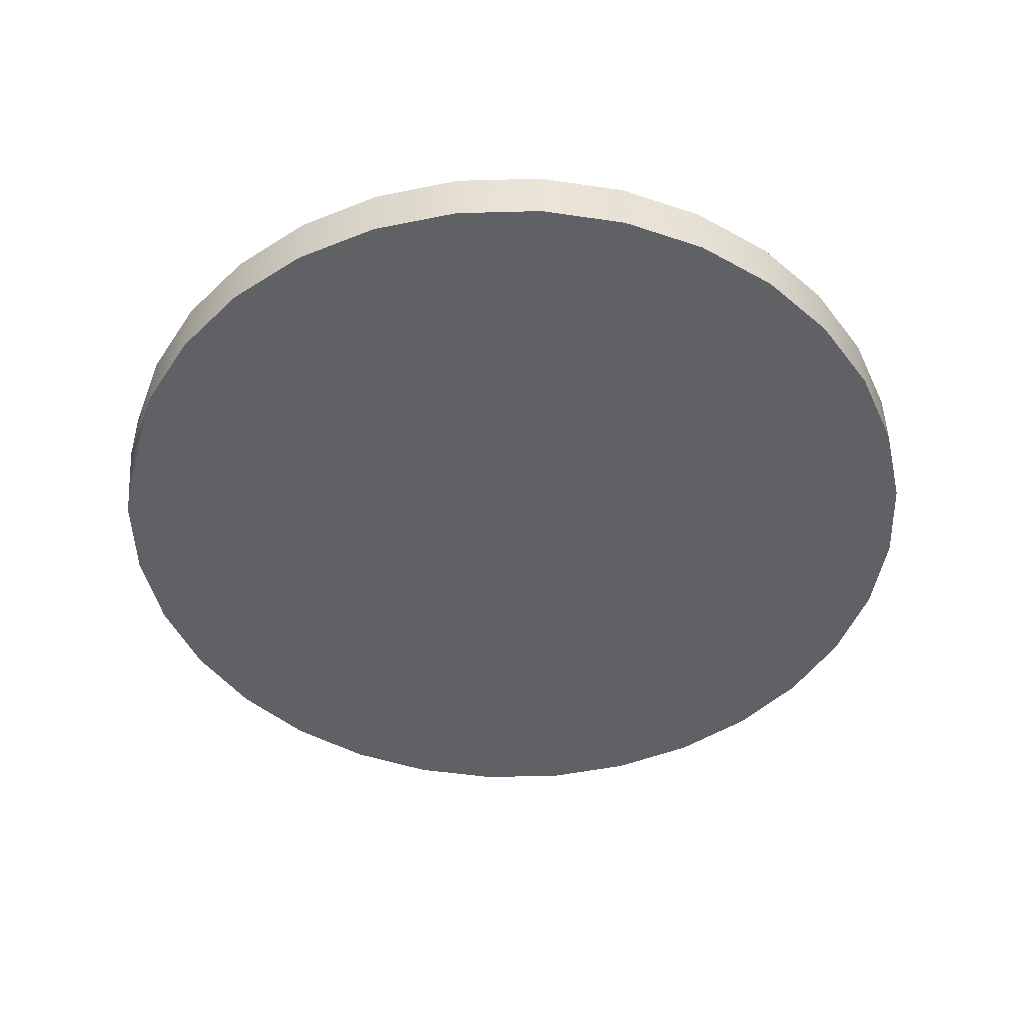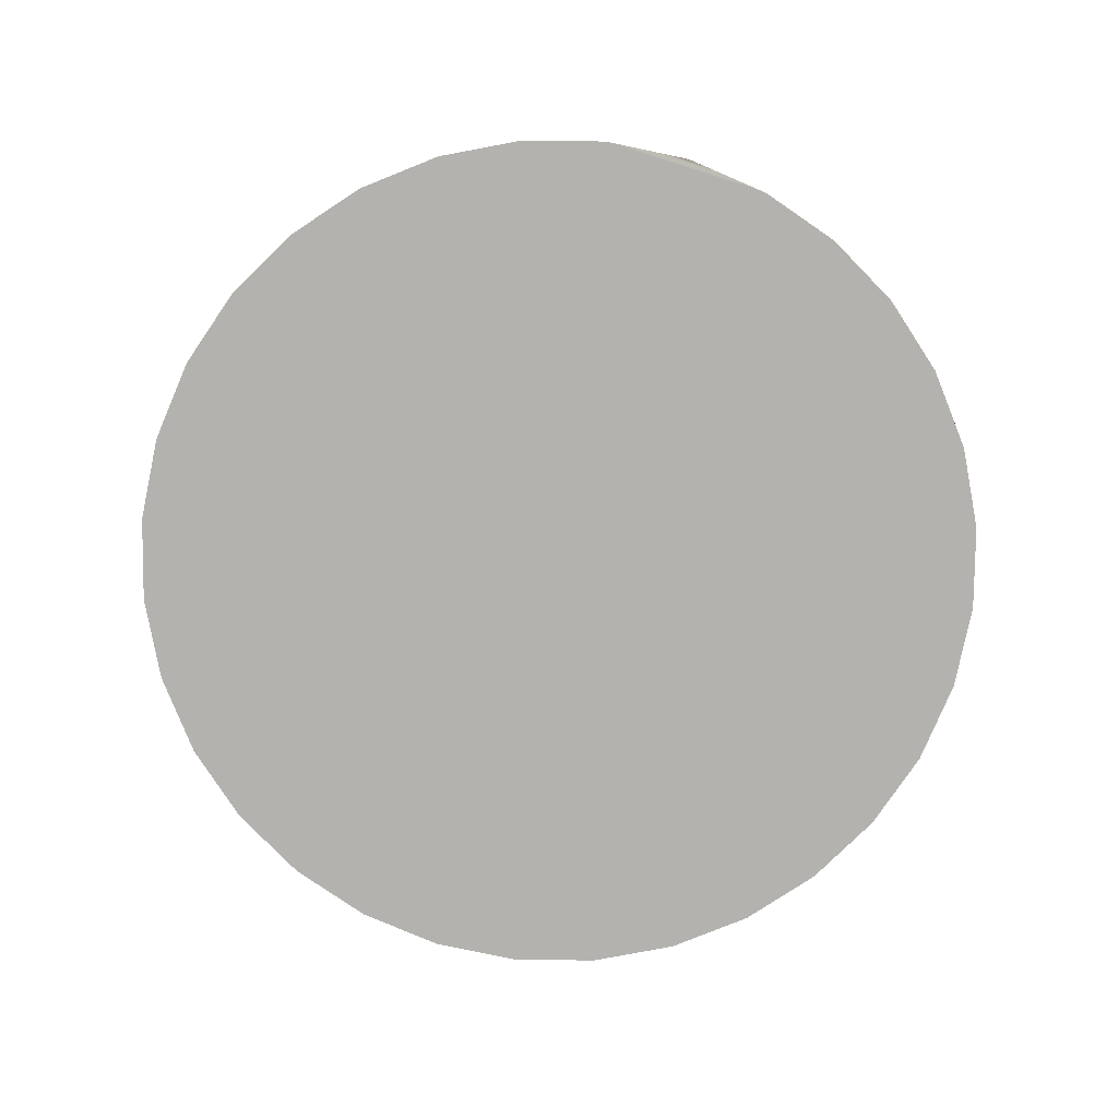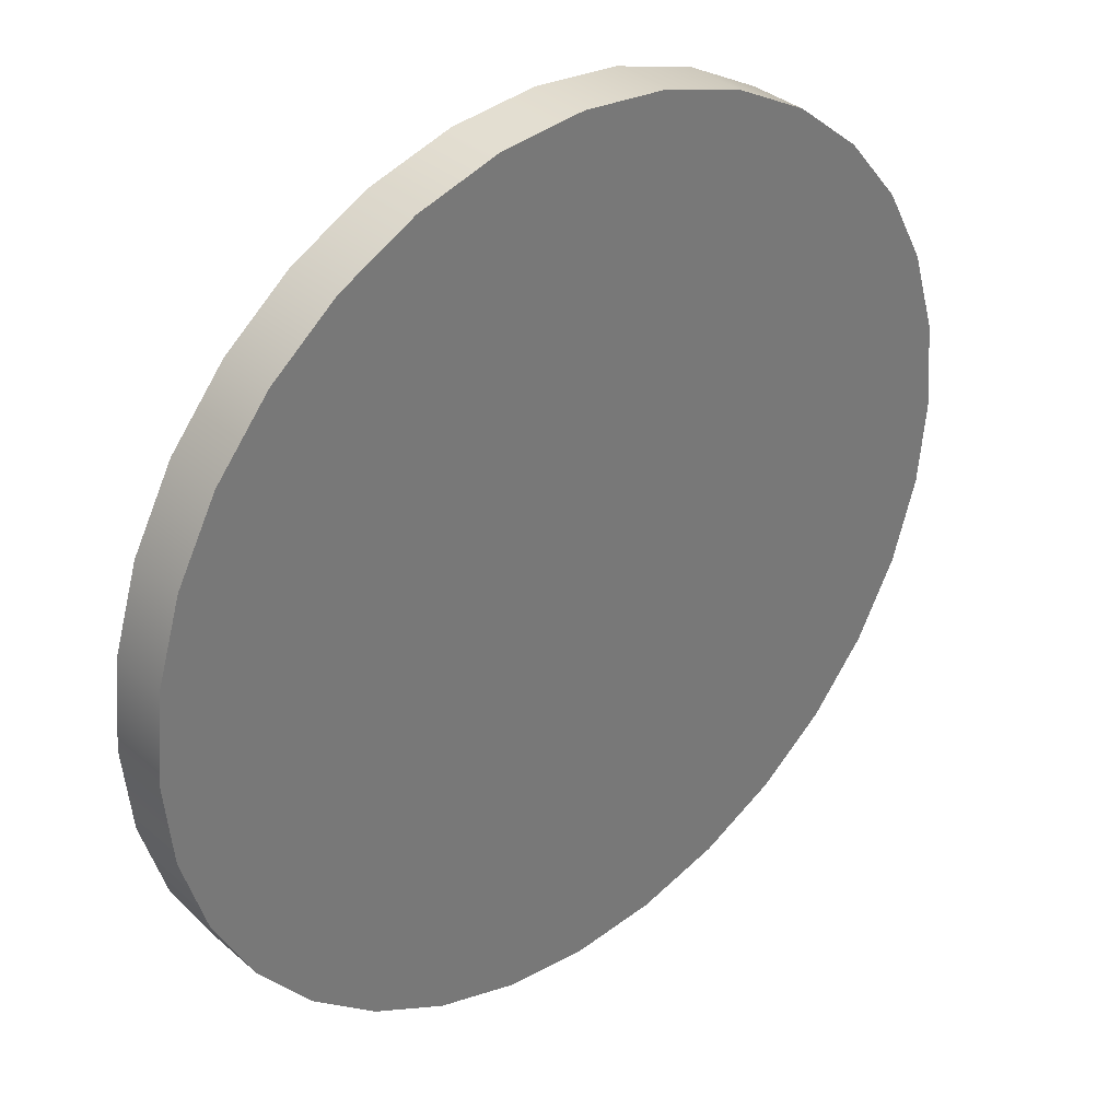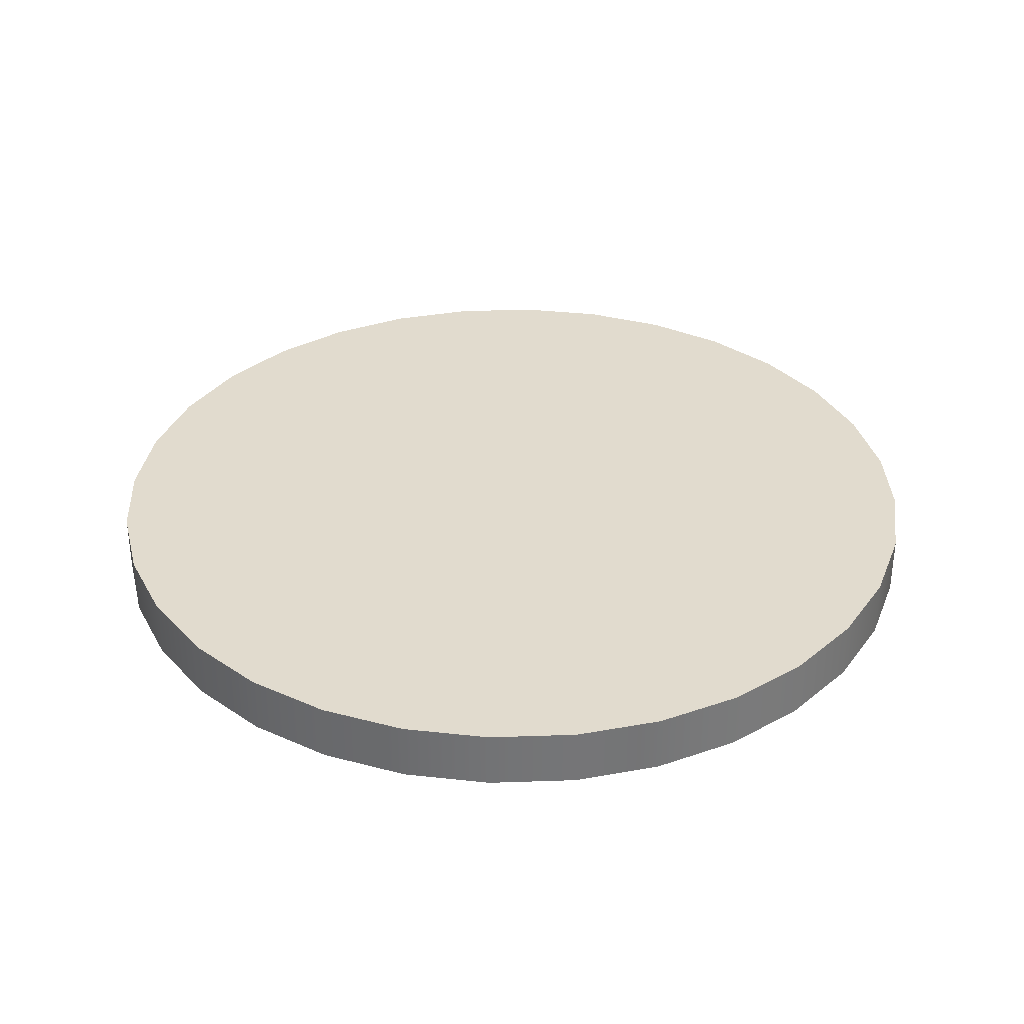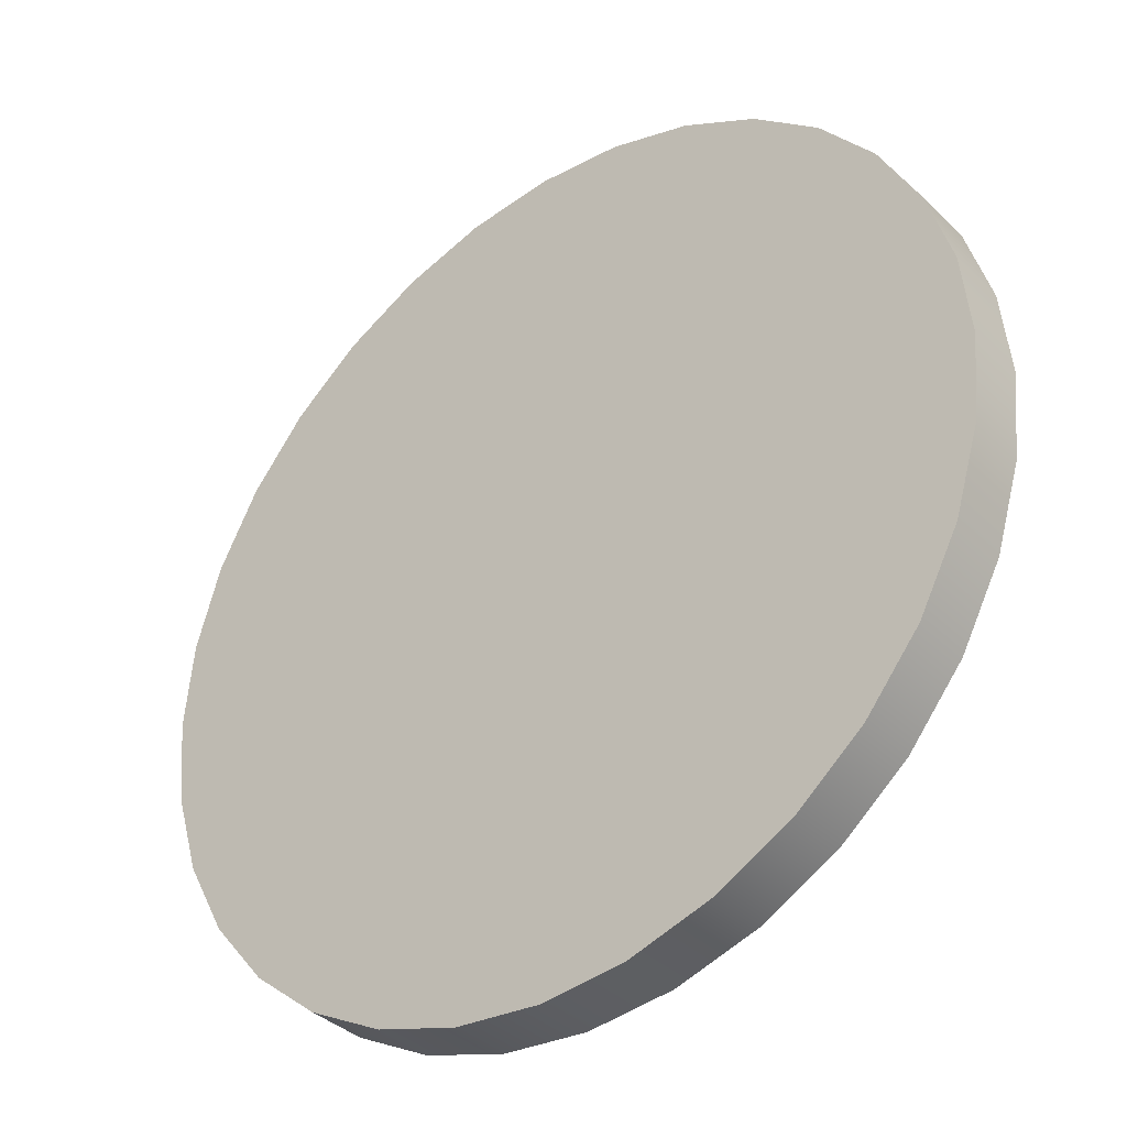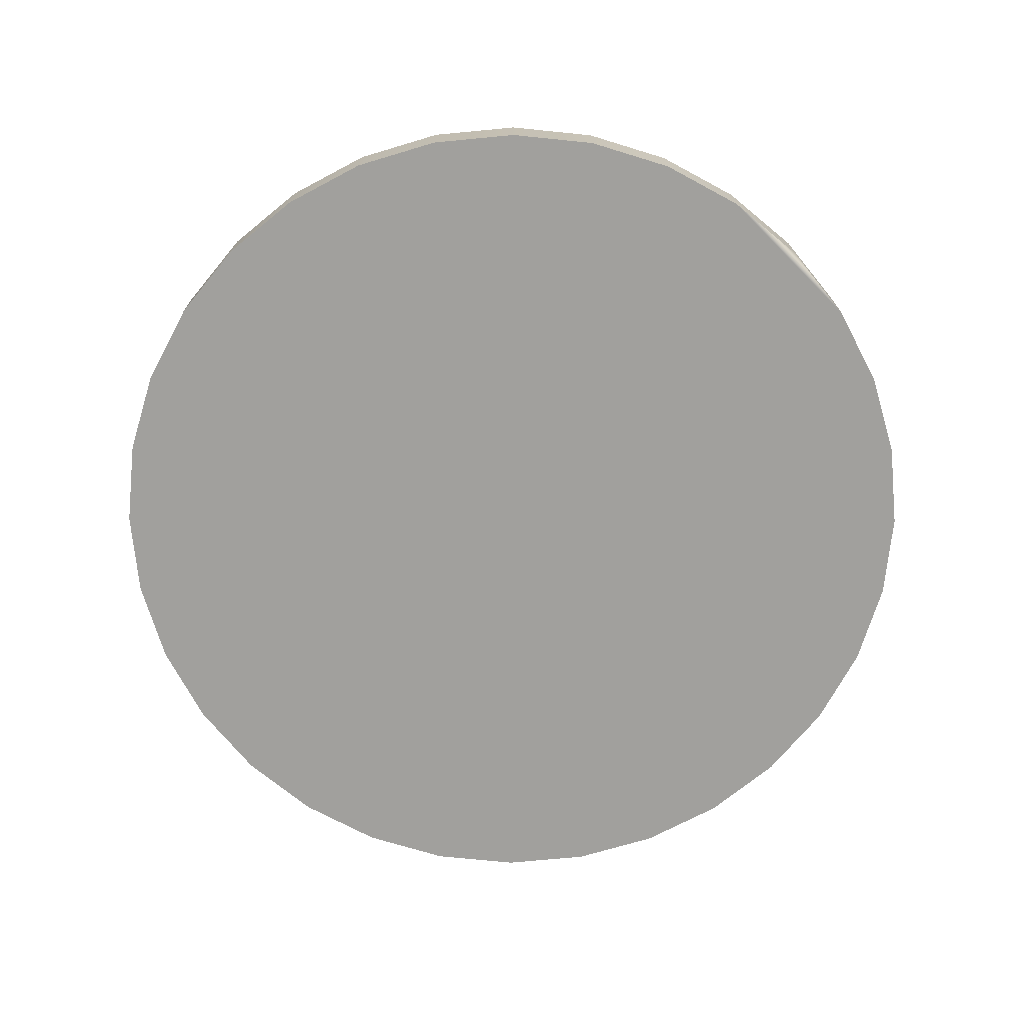
<metadata>
{"format":"obj","ext":"obj","renderer":"f3d","projection":"perspective","resolution":1024,"background":"white","views":[{"elev":-47.5,"azim":52.4,"up":"+Z"},{"elev":-79.7,"azim":-40.0,"up":"+Z"},{"elev":34.6,"azim":-40.9,"up":"+Y"},{"elev":33.9,"azim":59.2,"up":"+Z"},{"elev":-36.8,"azim":39.2,"up":"+Y"},{"elev":-71.6,"azim":-67.7,"up":"+Z"}]}
</metadata>
<code>
v 1e-05 47.54 -3.175
v 1e-05 47.54 3.175
v -9.275 46.63 -3.175
v 1e-05 47.54 3.175
v -9.275 46.63 3.175
v -9.275 46.63 -3.175
v -9.275 46.63 -3.175
v -9.275 46.63 3.175
v -18.19 43.92 -3.175
v -9.275 46.63 3.175
v -18.19 43.92 3.175
v -18.19 43.92 -3.175
v -18.19 43.92 -3.175
v -18.19 43.92 3.175
v -26.41 39.53 -3.175
v -18.19 43.92 3.175
v -26.41 39.53 3.175
v -26.41 39.53 -3.175
v -26.41 39.53 -3.175
v -26.41 39.53 3.175
v -33.62 33.62 -3.175
v -26.41 39.53 3.175
v -33.62 33.62 3.175
v -33.62 33.62 -3.175
v -33.62 33.62 -3.175
v -33.62 33.62 3.175
v -39.53 26.41 -3.175
v -33.62 33.62 3.175
v -39.53 26.41 3.175
v -39.53 26.41 -3.175
v -39.53 26.41 -3.175
v -39.53 26.41 3.175
v -43.92 18.19 -3.175
v -39.53 26.41 3.175
v -43.92 18.19 3.175
v -43.92 18.19 -3.175
v -43.92 18.19 -3.175
v -43.92 18.19 3.175
v -46.63 9.275 -3.175
v -43.92 18.19 3.175
v -46.63 9.275 3.175
v -46.63 9.275 -3.175
v -46.63 9.275 -3.175
v -46.63 9.275 3.175
v -47.54 1.5e-05 -3.175
v -46.63 9.275 3.175
v -47.54 1.5e-05 3.175
v -47.54 1.5e-05 -3.175
v -47.54 1.5e-05 -3.175
v -47.54 1.5e-05 3.175
v -46.63 -9.275 -3.175
v -47.54 1.5e-05 3.175
v -46.63 -9.275 3.175
v -46.63 -9.275 -3.175
v -46.63 -9.275 -3.175
v -46.63 -9.275 3.175
v -43.92 -18.19 -3.175
v -46.63 -9.275 3.175
v -43.92 -18.19 3.175
v -43.92 -18.19 -3.175
v -43.92 -18.19 -3.175
v -43.92 -18.19 3.175
v -39.53 -26.41 -3.175
v -43.92 -18.19 3.175
v -39.53 -26.41 3.175
v -39.53 -26.41 -3.175
v -39.53 -26.41 -3.175
v -39.53 -26.41 3.175
v -33.62 -33.62 -3.175
v -39.53 -26.41 3.175
v -33.62 -33.62 3.175
v -33.62 -33.62 -3.175
v -33.62 -33.62 -3.175
v -33.62 -33.62 3.175
v -26.41 -39.53 -3.175
v -33.62 -33.62 3.175
v -26.41 -39.53 3.175
v -26.41 -39.53 -3.175
v -26.41 -39.53 -3.175
v -26.41 -39.53 3.175
v -18.19 -43.92 -3.175
v -26.41 -39.53 3.175
v -18.19 -43.92 3.175
v -18.19 -43.92 -3.175
v -18.19 -43.92 -3.175
v -18.19 -43.92 3.175
v -9.275 -46.63 -3.175
v -18.19 -43.92 3.175
v -9.275 -46.63 3.175
v -9.275 -46.63 -3.175
v -9.275 -46.63 -3.175
v -9.275 -46.63 3.175
v -1.8e-05 -47.54 -3.175
v -9.275 -46.63 3.175
v -1.5e-05 -47.54 3.175
v -1.8e-05 -47.54 -3.175
v -1.8e-05 -47.54 -3.175
v -1.5e-05 -47.54 3.175
v 9.275 -46.63 -3.175
v -1.5e-05 -47.54 3.175
v 9.275 -46.63 3.175
v 9.275 -46.63 -3.175
v 9.275 -46.63 -3.175
v 9.275 -46.63 3.175
v 18.19 -43.92 -3.175
v 9.275 -46.63 3.175
v 18.19 -43.92 3.175
v 18.19 -43.92 -3.175
v 18.19 -43.92 -3.175
v 18.19 -43.92 3.175
v 26.41 -39.53 -3.175
v 18.19 -43.92 3.175
v 26.41 -39.53 3.175
v 26.41 -39.53 -3.175
v 26.41 -39.53 -3.175
v 26.41 -39.53 3.175
v 33.62 -33.62 -3.175
v 26.41 -39.53 3.175
v 33.62 -33.62 3.175
v 33.62 -33.62 -3.175
v 33.62 -33.62 -3.175
v 33.62 -33.62 3.175
v 39.53 -26.41 -3.175
v 33.62 -33.62 3.175
v 39.53 -26.41 3.175
v 39.53 -26.41 -3.175
v 39.53 -26.41 -3.175
v 39.53 -26.41 3.175
v 43.92 -18.19 -3.175
v 39.53 -26.41 3.175
v 43.92 -18.19 3.175
v 43.92 -18.19 -3.175
v 43.92 -18.19 -3.175
v 43.92 -18.19 3.175
v 46.63 -9.275 -3.175
v 43.92 -18.19 3.175
v 46.63 -9.275 3.175
v 46.63 -9.275 -3.175
v 46.63 -9.275 -3.175
v 46.63 -9.275 3.175
v 47.54 0 -3.175
v 46.63 -9.275 3.175
v 47.54 0 3.175
v 47.54 0 -3.175
v 9.275 46.63 3.175
v 1e-05 47.54 3.175
v 1e-05 47.54 -3.175
v 9.275 46.63 -3.175
v 9.275 46.63 3.175
v 1e-05 47.54 -3.175
v 18.19 43.92 3.175
v 9.275 46.63 3.175
v 9.275 46.63 -3.175
v 18.19 43.92 -3.175
v 18.19 43.92 3.175
v 9.275 46.63 -3.175
v 26.41 39.53 3.175
v 18.19 43.92 3.175
v 18.19 43.92 -3.175
v 26.41 39.53 -3.175
v 26.41 39.53 3.175
v 18.19 43.92 -3.175
v 33.62 33.62 3.175
v 26.41 39.53 3.175
v 26.41 39.53 -3.175
v 33.62 33.62 -3.175
v 33.62 33.62 3.175
v 26.41 39.53 -3.175
v 39.53 26.41 3.175
v 33.62 33.62 3.175
v 33.62 33.62 -3.175
v 39.53 26.41 -3.175
v 39.53 26.41 3.175
v 33.62 33.62 -3.175
v 43.92 18.19 3.175
v 39.53 26.41 3.175
v 39.53 26.41 -3.175
v 43.92 18.19 -3.175
v 43.92 18.19 3.175
v 39.53 26.41 -3.175
v 46.63 9.275 3.175
v 43.92 18.19 3.175
v 43.92 18.19 -3.175
v 46.63 9.275 -3.175
v 46.63 9.275 3.175
v 43.92 18.19 -3.175
v 47.54 0 3.175
v 46.63 9.275 3.175
v 46.63 9.275 -3.175
v 47.54 0 -3.175
v 47.54 0 3.175
v 46.63 9.275 -3.175
v -18.19 -43.92 -3.175
v -9.275 -46.63 -3.175
v -26.41 -39.53 -3.175
v -26.41 -39.53 -3.175
v -9.275 -46.63 -3.175
v -33.62 -33.62 -3.175
v -33.62 -33.62 -3.175
v -9.275 -46.63 -3.175
v -39.53 -26.41 -3.175
v -39.53 -26.41 -3.175
v -9.275 -46.63 -3.175
v -43.92 -18.19 -3.175
v -43.92 -18.19 -3.175
v -9.275 -46.63 -3.175
v -46.63 -9.275 -3.175
v -46.63 -9.275 -3.175
v -9.275 -46.63 -3.175
v -47.54 1.5e-05 -3.175
v -47.54 1.5e-05 -3.175
v -9.275 -46.63 -3.175
v -46.63 9.275 -3.175
v -46.63 9.275 -3.175
v -9.275 -46.63 -3.175
v -43.92 18.19 -3.175
v -43.92 18.19 -3.175
v -9.275 -46.63 -3.175
v -39.53 26.41 -3.175
v -39.53 26.41 -3.175
v -9.275 -46.63 -3.175
v -33.62 33.62 -3.175
v -33.62 33.62 -3.175
v -9.275 -46.63 -3.175
v -26.41 39.53 -3.175
v -26.41 39.53 -3.175
v -9.275 -46.63 -3.175
v -18.19 43.92 -3.175
v -18.19 43.92 -3.175
v -9.275 -46.63 -3.175
v -9.275 46.63 -3.175
v -9.275 46.63 -3.175
v -9.275 -46.63 -3.175
v 1e-05 47.54 -3.175
v 1e-05 47.54 -3.175
v -9.275 -46.63 -3.175
v 9.275 46.63 -3.175
v 9.275 46.63 -3.175
v -9.275 -46.63 -3.175
v 18.19 43.92 -3.175
v 18.19 43.92 -3.175
v -9.275 -46.63 -3.175
v 26.41 39.53 -3.175
v 26.41 39.53 -3.175
v -9.275 -46.63 -3.175
v 33.62 33.62 -3.175
v 33.62 33.62 -3.175
v -9.275 -46.63 -3.175
v 39.53 26.41 -3.175
v 39.53 26.41 -3.175
v -9.275 -46.63 -3.175
v 43.92 18.19 -3.175
v 43.92 18.19 -3.175
v -9.275 -46.63 -3.175
v 46.63 9.275 -3.175
v 46.63 9.275 -3.175
v -9.275 -46.63 -3.175
v 47.54 0 -3.175
v 47.54 0 -3.175
v -9.275 -46.63 -3.175
v 46.63 -9.275 -3.175
v 46.63 -9.275 -3.175
v -9.275 -46.63 -3.175
v 43.92 -18.19 -3.175
v 43.92 -18.19 -3.175
v -9.275 -46.63 -3.175
v 39.53 -26.41 -3.175
v 39.53 -26.41 -3.175
v -9.275 -46.63 -3.175
v 33.62 -33.62 -3.175
v 33.62 -33.62 -3.175
v -9.275 -46.63 -3.175
v 26.41 -39.53 -3.175
v 26.41 -39.53 -3.175
v -9.275 -46.63 -3.175
v 18.19 -43.92 -3.175
v 18.19 -43.92 -3.175
v -9.275 -46.63 -3.175
v 9.275 -46.63 -3.175
v 9.275 -46.63 -3.175
v -9.275 -46.63 -3.175
v -1.8e-05 -47.54 -3.175
v -18.19 -43.92 3.175
v -1.5e-05 -47.54 3.175
v -9.275 -46.63 3.175
v -26.41 -39.53 3.175
v -1.5e-05 -47.54 3.175
v -18.19 -43.92 3.175
v -33.62 -33.62 3.175
v -1.5e-05 -47.54 3.175
v -26.41 -39.53 3.175
v -39.53 -26.41 3.175
v -1.5e-05 -47.54 3.175
v -33.62 -33.62 3.175
v -43.92 -18.19 3.175
v -1.5e-05 -47.54 3.175
v -39.53 -26.41 3.175
v -46.63 -9.275 3.175
v -1.5e-05 -47.54 3.175
v -43.92 -18.19 3.175
v -47.54 1.5e-05 3.175
v -1.5e-05 -47.54 3.175
v -46.63 -9.275 3.175
v -46.63 9.275 3.175
v -1.5e-05 -47.54 3.175
v -47.54 1.5e-05 3.175
v -43.92 18.19 3.175
v -1.5e-05 -47.54 3.175
v -46.63 9.275 3.175
v -39.53 26.41 3.175
v -1.5e-05 -47.54 3.175
v -43.92 18.19 3.175
v -33.62 33.62 3.175
v -1.5e-05 -47.54 3.175
v -39.53 26.41 3.175
v -26.41 39.53 3.175
v -1.5e-05 -47.54 3.175
v -33.62 33.62 3.175
v -18.19 43.92 3.175
v -1.5e-05 -47.54 3.175
v -26.41 39.53 3.175
v -9.275 46.63 3.175
v -1.5e-05 -47.54 3.175
v -18.19 43.92 3.175
v 1e-05 47.54 3.175
v -1.5e-05 -47.54 3.175
v -9.275 46.63 3.175
v 9.275 46.63 3.175
v -1.5e-05 -47.54 3.175
v 1e-05 47.54 3.175
v 18.19 43.92 3.175
v -1.5e-05 -47.54 3.175
v 9.275 46.63 3.175
v 26.41 39.53 3.175
v -1.5e-05 -47.54 3.175
v 18.19 43.92 3.175
v 33.62 33.62 3.175
v -1.5e-05 -47.54 3.175
v 26.41 39.53 3.175
v 39.53 26.41 3.175
v -1.5e-05 -47.54 3.175
v 33.62 33.62 3.175
v 43.92 18.19 3.175
v -1.5e-05 -47.54 3.175
v 39.53 26.41 3.175
v 46.63 9.275 3.175
v -1.5e-05 -47.54 3.175
v 43.92 18.19 3.175
v 47.54 0 3.175
v -1.5e-05 -47.54 3.175
v 46.63 9.275 3.175
v 46.63 -9.275 3.175
v -1.5e-05 -47.54 3.175
v 47.54 0 3.175
v 43.92 -18.19 3.175
v -1.5e-05 -47.54 3.175
v 46.63 -9.275 3.175
v 39.53 -26.41 3.175
v -1.5e-05 -47.54 3.175
v 43.92 -18.19 3.175
v 33.62 -33.62 3.175
v -1.5e-05 -47.54 3.175
v 39.53 -26.41 3.175
v 26.41 -39.53 3.175
v -1.5e-05 -47.54 3.175
v 33.62 -33.62 3.175
v 18.19 -43.92 3.175
v -1.5e-05 -47.54 3.175
v 26.41 -39.53 3.175
v 9.275 -46.63 3.175
v -1.5e-05 -47.54 3.175
v 18.19 -43.92 3.175
g mtl_p_glo_manhole02
f 3 2 1
f 6 5 4
f 9 8 7
f 12 11 10
f 15 14 13
f 18 17 16
f 21 20 19
f 24 23 22
f 27 26 25
f 30 29 28
f 33 32 31
f 36 35 34
f 39 38 37
f 42 41 40
f 45 44 43
f 48 47 46
f 51 50 49
f 54 53 52
f 57 56 55
f 60 59 58
f 63 62 61
f 66 65 64
f 69 68 67
f 72 71 70
f 75 74 73
f 78 77 76
f 81 80 79
f 84 83 82
f 87 86 85
f 90 89 88
f 93 92 91
f 96 95 94
f 99 98 97
f 102 101 100
f 105 104 103
f 108 107 106
f 111 110 109
f 114 113 112
f 117 116 115
f 120 119 118
f 123 122 121
f 126 125 124
f 129 128 127
f 132 131 130
f 135 134 133
f 138 137 136
f 141 140 139
f 144 143 142
f 147 146 145
f 150 149 148
f 153 152 151
f 156 155 154
f 159 158 157
f 162 161 160
f 165 164 163
f 168 167 166
f 171 170 169
f 174 173 172
f 177 176 175
f 180 179 178
f 183 182 181
f 186 185 184
f 189 188 187
f 192 191 190
f 195 194 193
f 198 197 196
f 201 200 199
f 204 203 202
f 207 206 205
f 210 209 208
f 213 212 211
f 216 215 214
f 219 218 217
f 222 221 220
f 225 224 223
f 228 227 226
f 231 230 229
f 234 233 232
f 237 236 235
f 240 239 238
f 243 242 241
f 246 245 244
f 249 248 247
f 252 251 250
f 255 254 253
f 258 257 256
f 261 260 259
f 264 263 262
f 267 266 265
f 270 269 268
f 273 272 271
f 276 275 274
f 279 278 277
f 282 281 280
f 285 284 283
f 288 287 286
f 291 290 289
f 294 293 292
f 297 296 295
f 300 299 298
f 303 302 301
f 306 305 304
f 309 308 307
f 312 311 310
f 315 314 313
f 318 317 316
f 321 320 319
f 324 323 322
f 327 326 325
f 330 329 328
f 333 332 331
f 336 335 334
f 339 338 337
f 342 341 340
f 345 344 343
f 348 347 346
f 351 350 349
f 354 353 352
f 357 356 355
f 360 359 358
f 363 362 361
f 366 365 364
f 369 368 367
f 372 371 370

</code>
